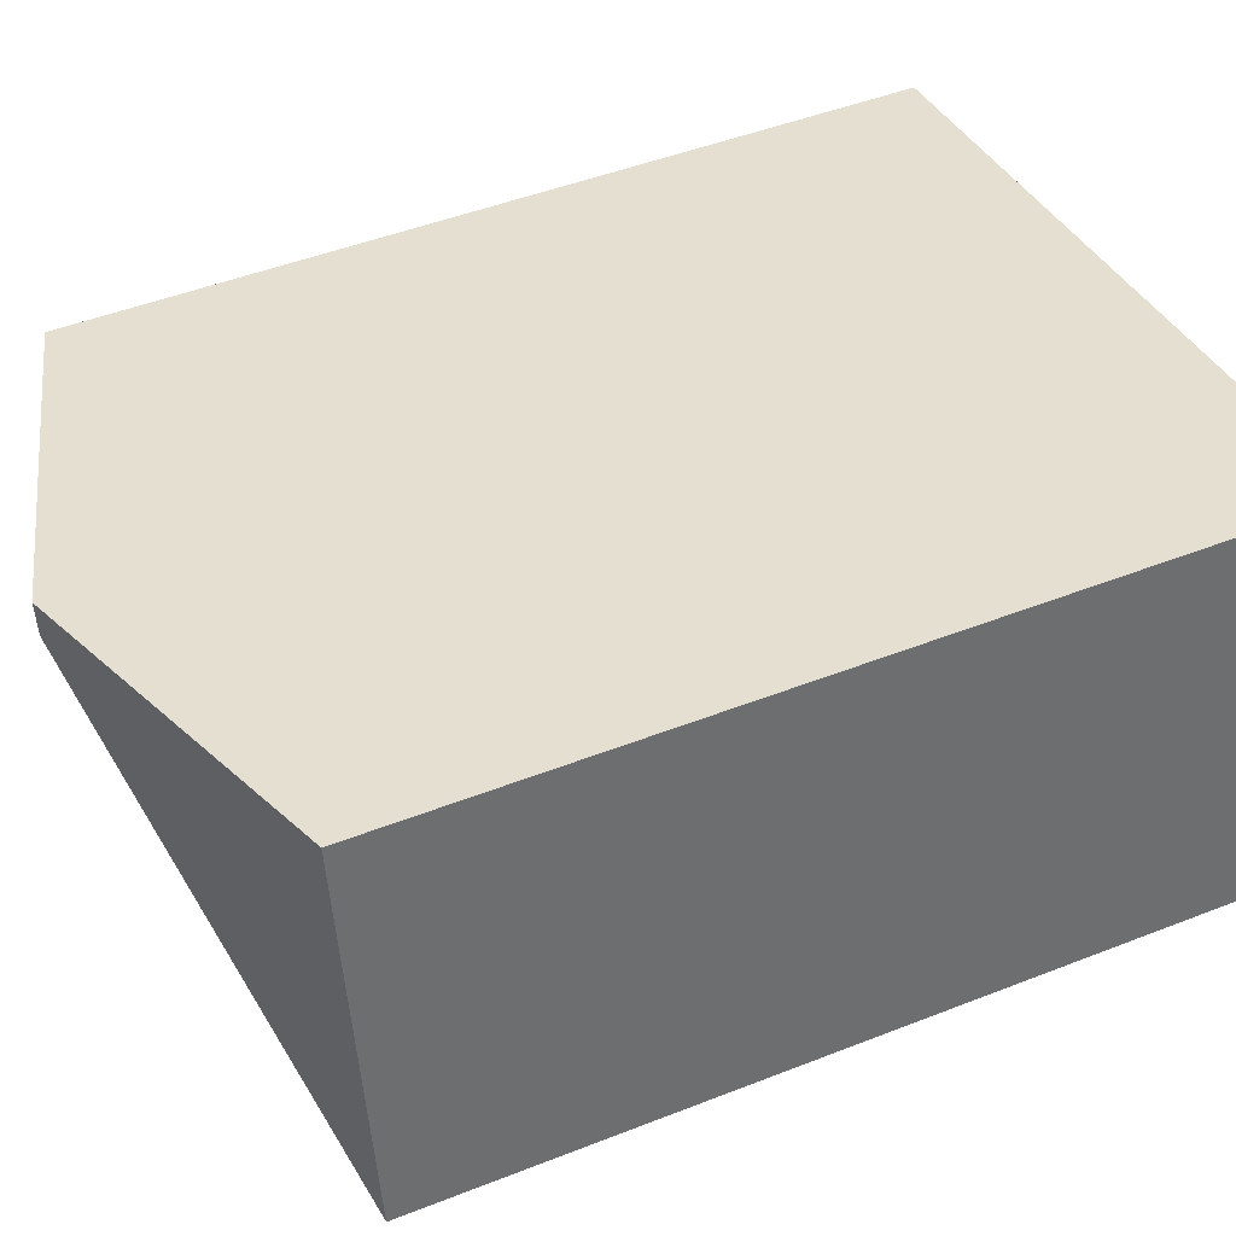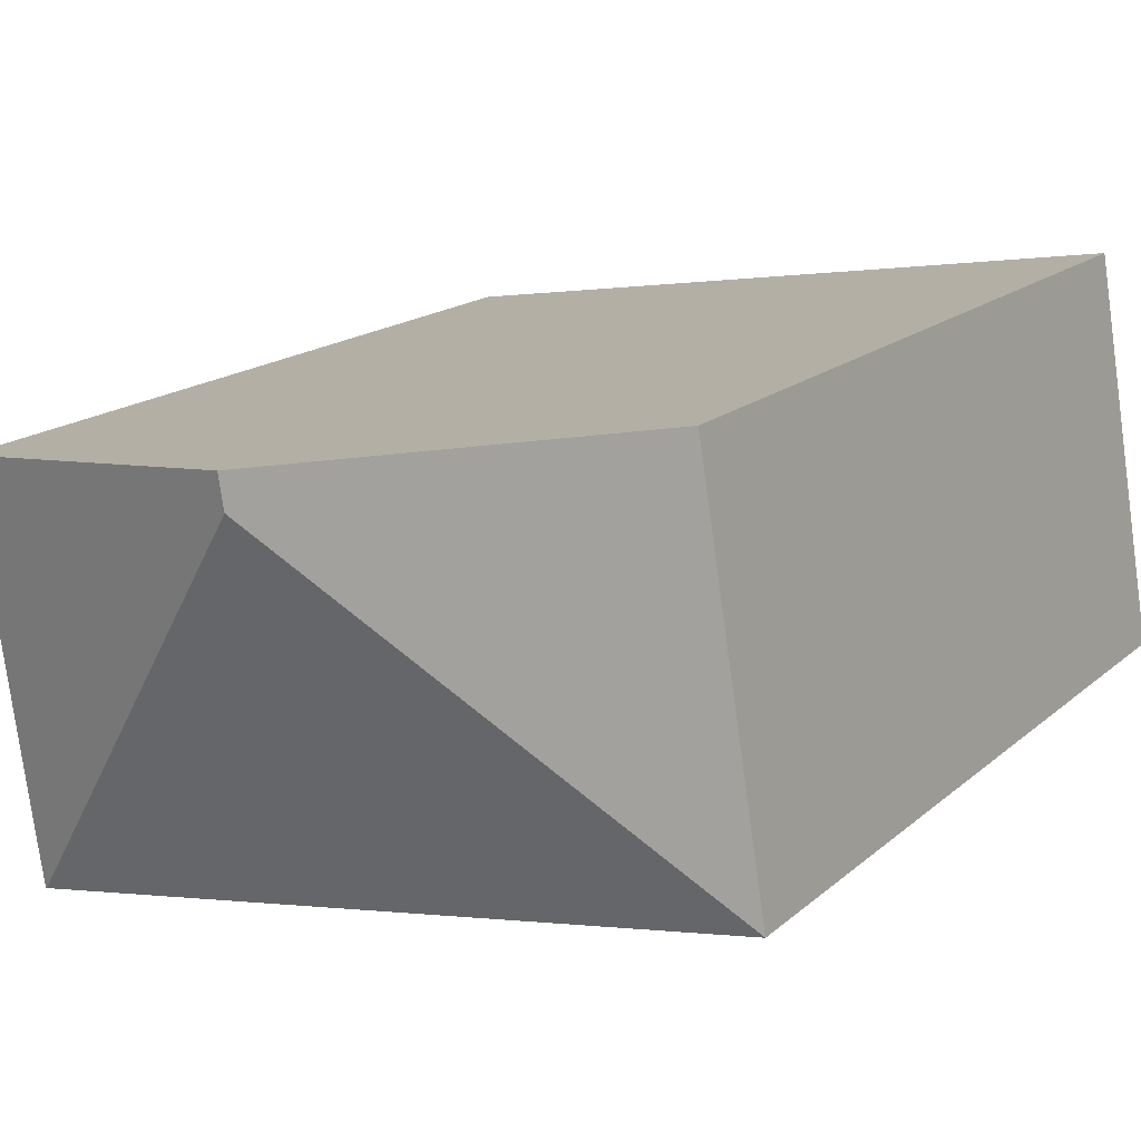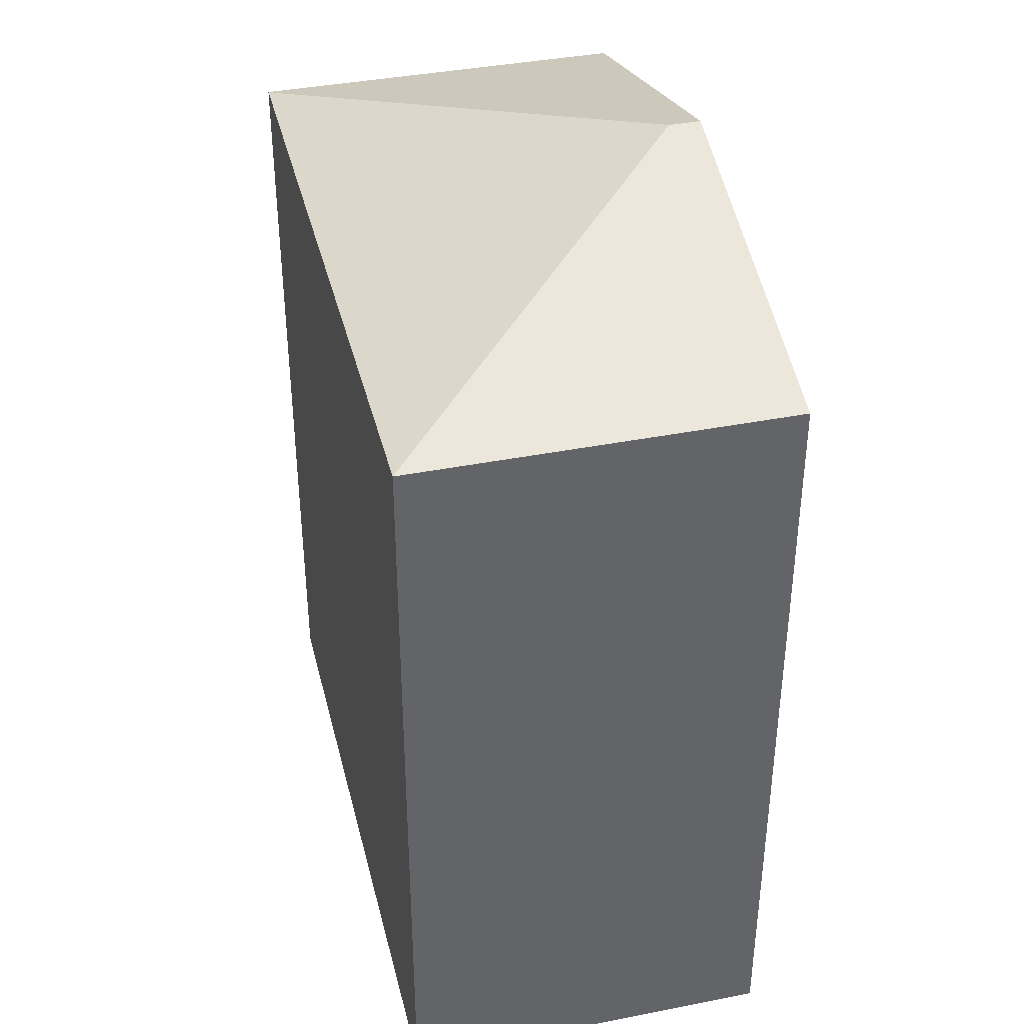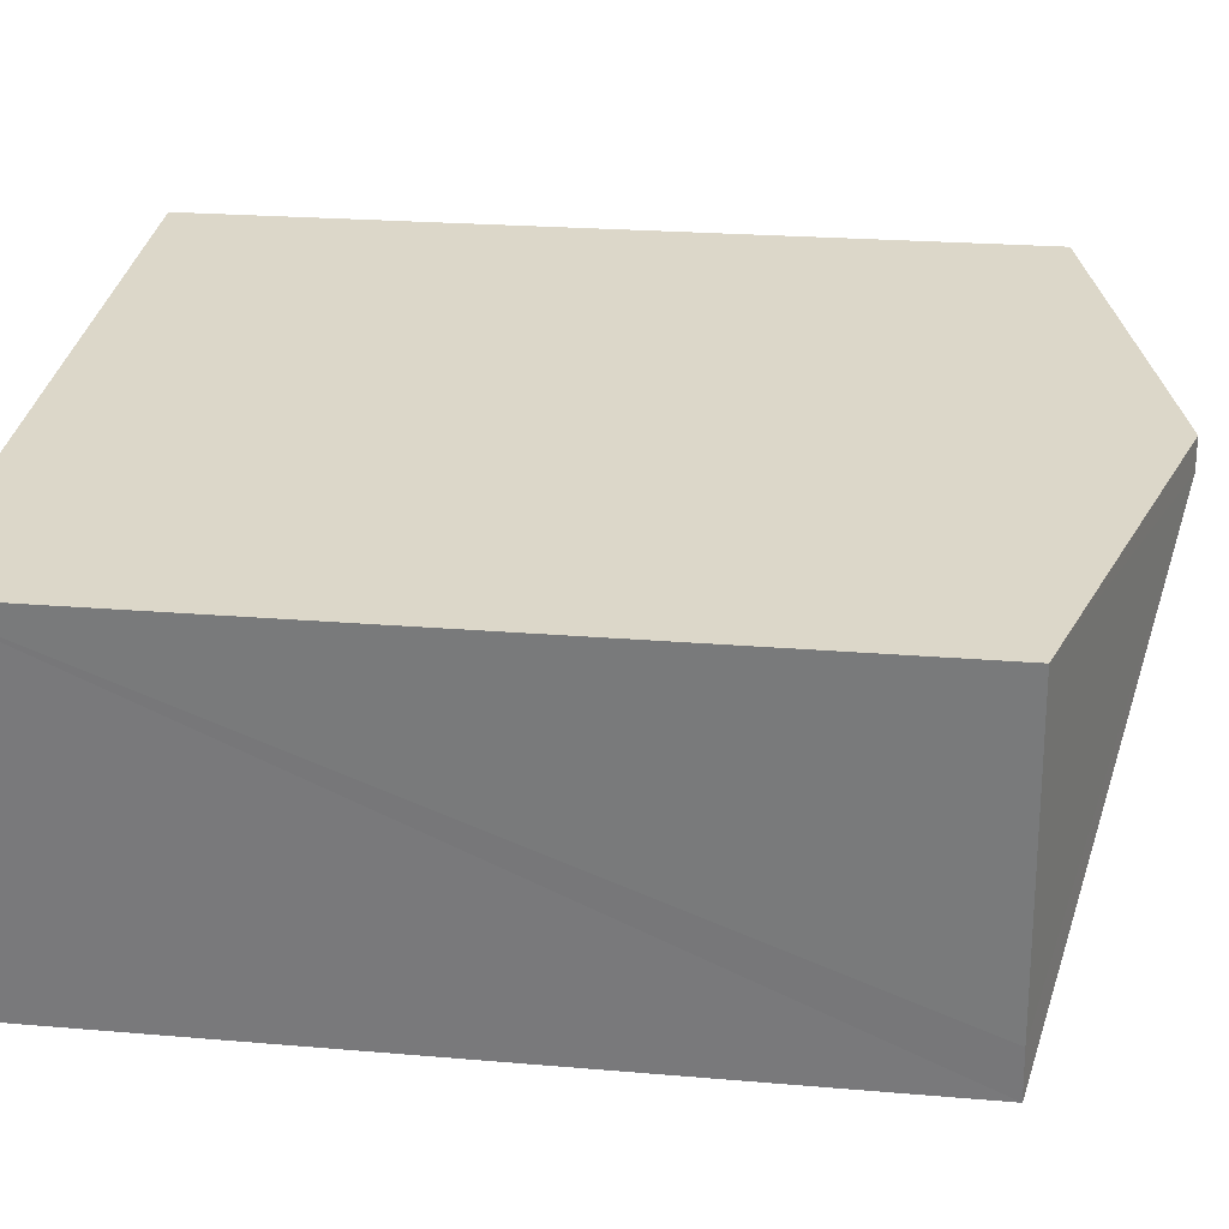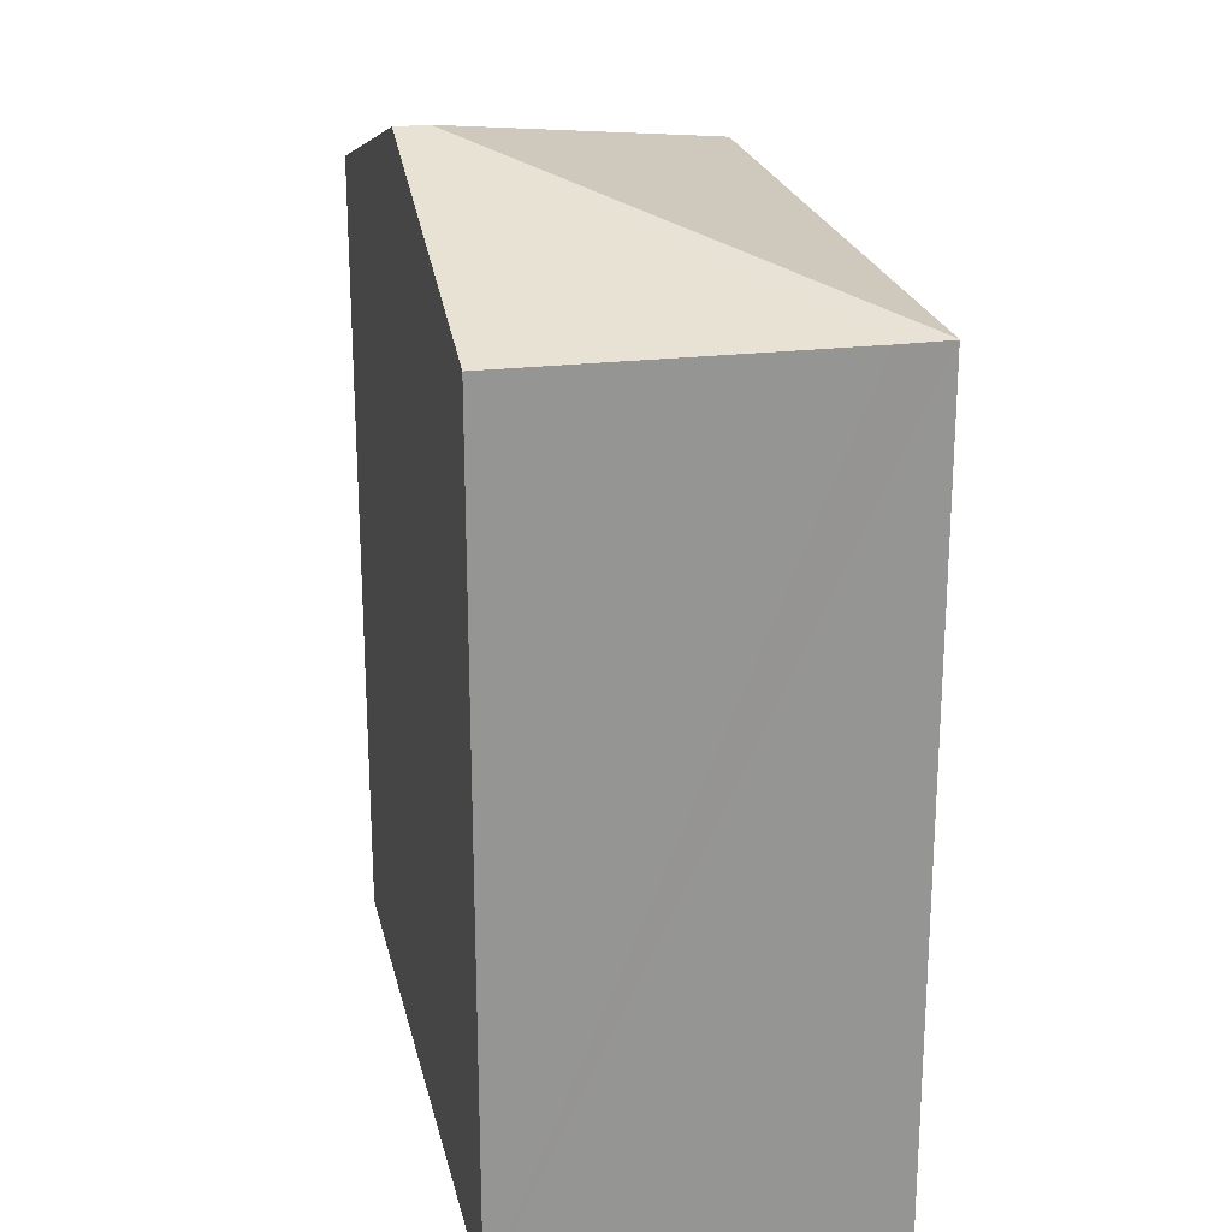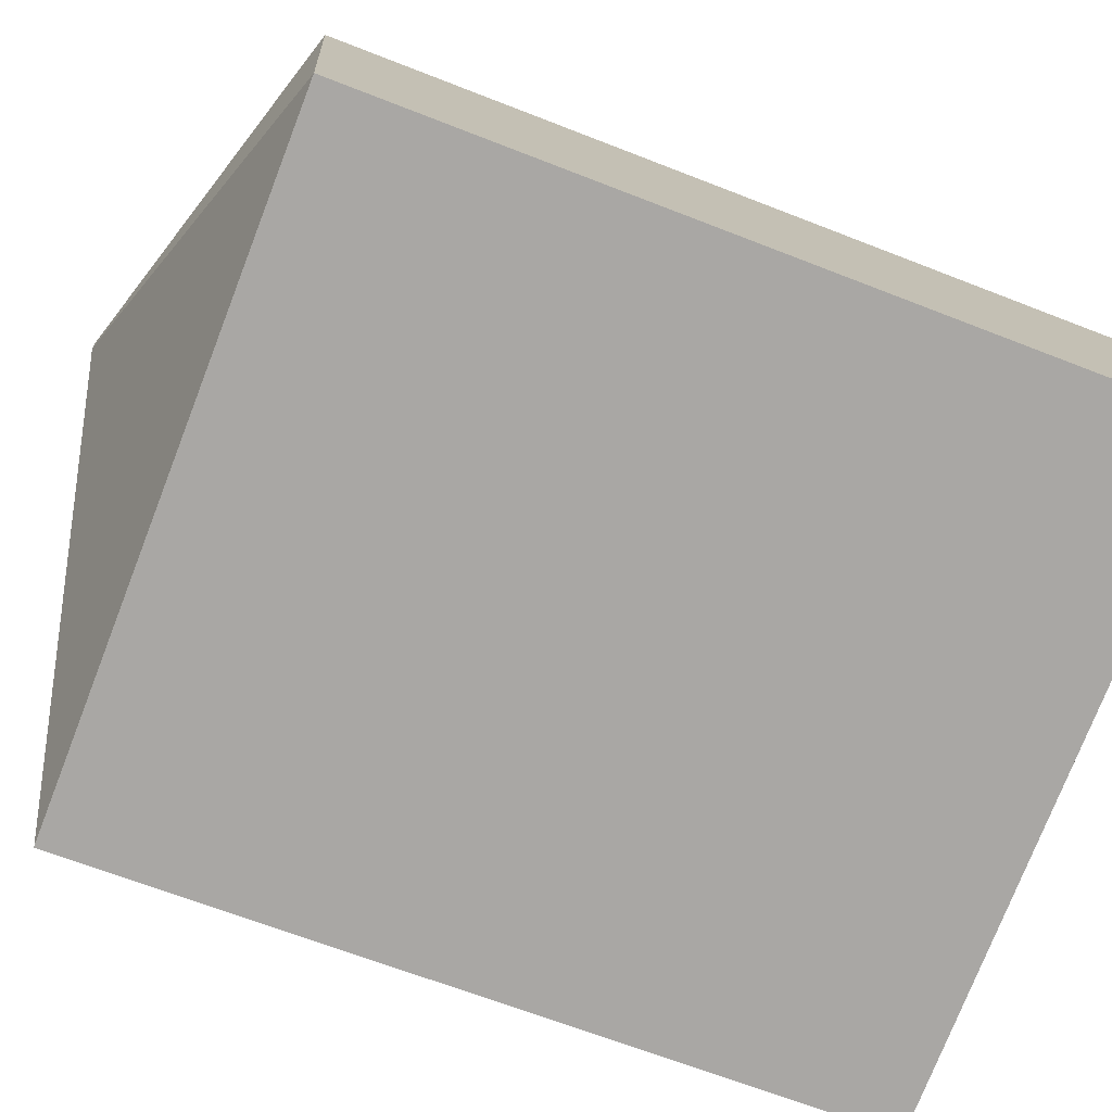
<metadata>
{"format":"obj","ext":"obj","renderer":"f3d","projection":"perspective","resolution":1024,"background":"white","views":[{"elev":47.4,"azim":-113.9,"up":"+Z"},{"elev":16.4,"azim":-149.4,"up":"+Z"},{"elev":39.3,"azim":-94.6,"up":"+Y"},{"elev":21.8,"azim":98.7,"up":"+Z"},{"elev":22.8,"azim":86.7,"up":"+Y"},{"elev":-66.1,"azim":-111.5,"up":"+Z"}]}
</metadata>
<code>
v  7.354 16.84 5.324
v  1.12 14.92 6.91
v  7.449 16.84 5.91
v  0.167 14.92 1.029
v  0 14.92 9.136e-16
v  12.66 14.92 -2
v  12.84 14.91 -1.053
v  12.68 14.91 -2.004
v  13.76 14.93 4.913
v  1.12 -4.231e-16 6.91
v  0.167 -6.301e-17 1.029
v  0 0 0
v  13.76 -3.008e-16 4.913
v  7.449 -3.619e-16 5.91
v  12.68 1.227e-16 -2.004
v  12.84 6.448e-17 -1.053
v  12.66 1.225e-16 -2
g defaultobject
f 1 2 3
f 2 1 4
f 4 1 5
f 6 7 8
f 7 6 1
f 7 1 9
f 9 1 3
f 1 6 5
f 4 10 2
f 10 4 5
f 10 5 11
f 11 5 12
f 10 3 2
f 3 10 9
f 9 10 13
f 13 10 14
f 13 7 9
f 7 13 8
f 8 13 15
f 15 13 16
f 8 5 6
f 5 8 15
f 5 15 12
f 12 15 17
f 14 16 13
f 16 14 10
f 16 10 15
f 15 10 17
f 17 10 11
f 17 11 12

</code>
